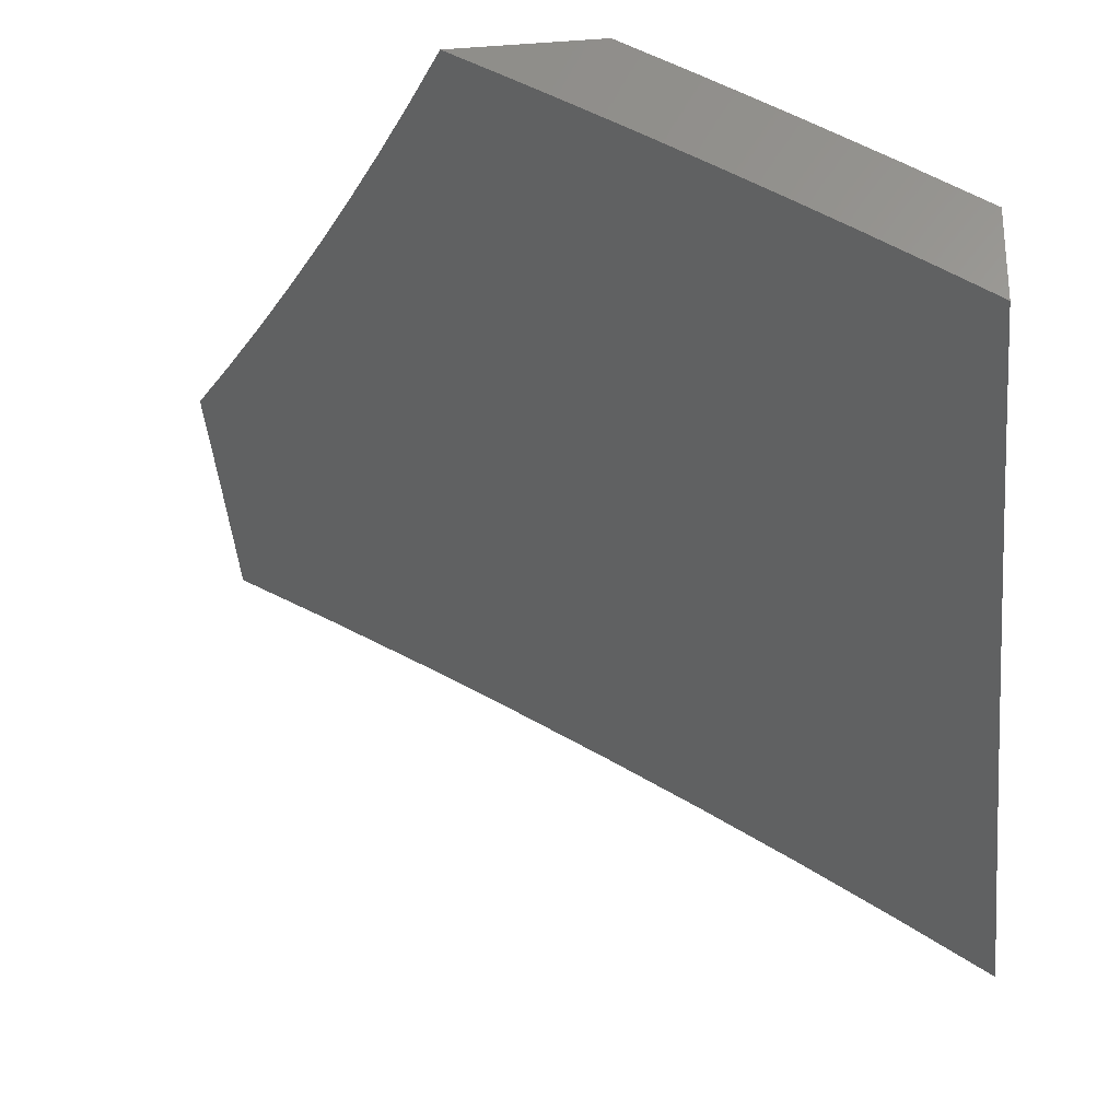
<metadata>
{"format":"stl","ext":"stl","renderer":"f3d","projection":"perspective","resolution":1024,"background":"white","views":[{"elev":-27.0,"azim":6.0,"up":"+Y"}]}
</metadata>
<code>
# stl→obj: 431 verts, 858 faces
v 5 8.914 -3.926
v 5 8.884 -4
v 5.106 8.875 -3.88
v 5.129 8.814 -4
v 5.173 8.837 -3.88
v 5.24 8.8 -3.88
v 5.251 8.817 -3.82
v 5.317 8.779 -3.82
v 5.328 8.796 -3.76
v 5.395 8.757 -3.76
v 5.405 8.774 -3.7
v 5.472 8.734 -3.7
v 5.482 8.751 -3.64
v 5.549 8.71 -3.64
v 5.559 8.727 -3.58
v 5.625 8.686 -3.58
v 5.636 8.702 -3.52
v 5.702 8.66 -3.52
v 5.712 8.676 -3.46
v 5.778 8.634 -3.46
v 5.788 8.649 -3.399
v 5.854 8.606 -3.399
v 5.864 8.621 -3.339
v 5.93 8.578 -3.339
v 5.94 8.592 -3.279
v 5.995 8.534 -3.339
v 6 8.561 -3.254
v 6 8.517 -3.38
v 5.985 8.519 -3.399
v 5.975 8.505 -3.46
v 5.91 8.548 -3.46
v 5.899 8.533 -3.52
v 5.834 8.576 -3.52
v 5.823 8.56 -3.58
v 5.757 8.603 -3.58
v 5.747 8.587 -3.64
v 5.681 8.629 -3.64
v 5.67 8.612 -3.7
v 5.604 8.653 -3.7
v 5.594 8.637 -3.76
v 5.528 8.677 -3.76
v 5.517 8.66 -3.82
v 5.451 8.7 -3.82
v 5.44 8.683 -3.88
v 5.373 8.722 -3.88
v 5.383 8.668 -4
v 5.256 8.742 -4
v 5.307 8.761 -3.88
v 5.509 8.592 -4
v 5.506 8.643 -3.88
v 5.583 8.62 -3.82
v 5.659 8.596 -3.76
v 5.736 8.571 -3.7
v 5.812 8.545 -3.64
v 5.888 8.518 -3.58
v 5.964 8.49 -3.52
v 6 8.471 -3.505
v 5.572 8.603 -3.88
v 5.633 8.515 -4
v 5.637 8.562 -3.88
v 5.702 8.52 -3.88
v 5.714 8.538 -3.82
v 5.779 8.496 -3.82
v 5.79 8.512 -3.76
v 5.855 8.47 -3.76
v 5.867 8.486 -3.7
v 5.931 8.443 -3.7
v 5.943 8.459 -3.64
v 5.996 8.399 -3.7
v 6 8.424 -3.63
v 6 8.375 -3.754
v 5.984 8.383 -3.76
v 5.973 8.366 -3.82
v 5.908 8.41 -3.82
v 5.897 8.393 -3.88
v 5.832 8.436 -3.88
v 5.879 8.355 -4
v 5.757 8.436 -4
v 5.767 8.479 -3.88
v 5.961 8.35 -3.88
v 6 8.272 -4
v 6 8.324 -3.877
v 5.954 8.474 -3.58
v 5.95 8.606 -3.219
v 6 8.603 -3.127
v 5.959 8.62 -3.159
v 5.968 8.633 -3.098
v 5.893 8.663 -3.159
v 5.902 8.677 -3.098
v 5.826 8.706 -3.159
v 5.836 8.719 -3.098
v 5.76 8.748 -3.159
v 5.769 8.762 -3.098
v 5.693 8.79 -3.159
v 5.702 8.804 -3.098
v 5.626 8.831 -3.159
v 5.634 8.845 -3.098
v 5.558 8.872 -3.159
v 5.567 8.886 -3.098
v 5.49 8.912 -3.159
v 5.499 8.926 -3.098
v 5.422 8.952 -3.159
v 5.431 8.966 -3.098
v 5.354 8.991 -3.159
v 5.375 9 -3.091
v 5.326 9 -3.18
v 5.977 8.646 -3.038
v 6 8.643 -3
v 5.929 8.69 -3
v 5.911 8.69 -3.038
v 5.858 8.736 -3
v 5.844 8.733 -3.038
v 5.786 8.781 -3
v 5.778 8.775 -3.038
v 5.715 8.826 -3
v 5.71 8.817 -3.038
v 5.643 8.859 -3.038
v 5.642 8.871 -3
v 5.575 8.899 -3.038
v 5.57 8.914 -3
v 5.507 8.94 -3.038
v 5.497 8.957 -3
v 5.439 8.98 -3.038
v 5.423 9 -3
v 5.346 8.977 -3.219
v 5.275 9 -3.269
v 5.337 8.962 -3.279
v 5.26 8.986 -3.339
v 5.328 8.947 -3.339
v 5.251 8.97 -3.399
v 5.319 8.932 -3.399
v 5.242 8.955 -3.46
v 5.31 8.916 -3.46
v 5.232 8.939 -3.52
v 5.3 8.901 -3.52
v 5.223 8.923 -3.58
v 5.291 8.884 -3.58
v 5.213 8.906 -3.64
v 5.281 8.868 -3.64
v 5.204 8.889 -3.7
v 5.271 8.851 -3.7
v 5.194 8.872 -3.76
v 5.261 8.834 -3.76
v 5.183 8.855 -3.82
v 5.223 9 -3.357
v 5.169 9 -3.445
v 5.174 8.992 -3.46
v 5.114 9 -3.531
v 5.165 8.976 -3.52
v 5.155 8.96 -3.58
v 5.087 8.997 -3.58
v 5.058 9 -3.616
v 5.078 8.981 -3.64
v 5 9 -3.701
v 5.068 8.964 -3.7
v 5.058 8.947 -3.76
v 5.136 8.927 -3.7
v 5.126 8.91 -3.76
v 5 8.972 -3.776
v 5.049 8.929 -3.82
v 5.116 8.892 -3.82
v 5 8.943 -3.851
v 5.038 8.911 -3.88
v 5.146 8.944 -3.64
v 5.384 8.74 -3.82
v 5.338 8.813 -3.7
v 5.348 8.829 -3.64
v 5.415 8.79 -3.64
v 5.358 8.846 -3.58
v 5.425 8.807 -3.58
v 5.492 8.767 -3.58
v 5.368 8.862 -3.52
v 5.435 8.823 -3.52
v 5.502 8.783 -3.52
v 5.569 8.742 -3.52
v 5.377 8.878 -3.46
v 5.445 8.838 -3.46
v 5.512 8.798 -3.46
v 5.579 8.758 -3.46
v 5.646 8.717 -3.46
v 5.387 8.893 -3.399
v 5.454 8.854 -3.399
v 5.522 8.814 -3.399
v 5.589 8.773 -3.399
v 5.655 8.732 -3.399
v 5.722 8.691 -3.399
v 5.396 8.908 -3.339
v 5.464 8.869 -3.339
v 5.531 8.829 -3.339
v 5.598 8.788 -3.339
v 5.665 8.747 -3.339
v 5.732 8.705 -3.339
v 5.798 8.663 -3.339
v 5.405 8.923 -3.279
v 5.473 8.883 -3.279
v 5.54 8.843 -3.279
v 5.607 8.803 -3.279
v 5.674 8.762 -3.279
v 5.741 8.72 -3.279
v 5.808 8.678 -3.279
v 5.874 8.635 -3.279
v 5.414 8.938 -3.219
v 5.482 8.898 -3.219
v 5.549 8.858 -3.219
v 5.617 8.817 -3.219
v 5.684 8.776 -3.219
v 5.751 8.734 -3.219
v 5.817 8.692 -3.219
v 5.883 8.649 -3.219
v 5.461 8.717 -3.76
v 5.538 8.694 -3.7
v 5.615 8.67 -3.64
v 5.692 8.645 -3.58
v 5.768 8.618 -3.52
v 5.844 8.591 -3.46
v 5.92 8.563 -3.399
v 5.648 8.579 -3.82
v 5.725 8.554 -3.76
v 5.801 8.529 -3.7
v 5.878 8.502 -3.64
v 5.844 8.453 -3.82
v 5.92 8.426 -3.76
v 6 8.439 -3.877
v 6 8.388 -4
v 5.951 8.446 -3.941
v 5.879 8.469 -4
v 5.89 8.487 -3.941
v 5.828 8.528 -3.941
v 5.839 8.544 -3.883
v 5.778 8.584 -3.883
v 5.789 8.601 -3.824
v 5.726 8.641 -3.824
v 5.737 8.657 -3.765
v 5.674 8.696 -3.765
v 5.685 8.713 -3.706
v 5.622 8.752 -3.706
v 5.632 8.767 -3.647
v 5.569 8.806 -3.647
v 5.579 8.822 -3.588
v 5.515 8.86 -3.588
v 5.525 8.876 -3.529
v 5.461 8.913 -3.529
v 5.47 8.929 -3.47
v 5.406 8.966 -3.47
v 5.415 8.981 -3.411
v 5.363 9 -3.443
v 5.4 9 -3.381
v 5.756 8.549 -4
v 5.766 8.568 -3.941
v 5.715 8.624 -3.883
v 5.664 8.68 -3.824
v 5.612 8.735 -3.765
v 5.559 8.79 -3.706
v 5.505 8.844 -3.647
v 5.451 8.898 -3.588
v 5.397 8.951 -3.529
v 5.325 9 -3.504
v 5.704 8.607 -3.941
v 5.633 8.628 -4
v 5.642 8.646 -3.941
v 5.579 8.685 -3.941
v 5.59 8.702 -3.883
v 5.527 8.74 -3.883
v 5.538 8.757 -3.824
v 5.475 8.795 -3.824
v 5.485 8.812 -3.765
v 5.422 8.849 -3.765
v 5.432 8.866 -3.706
v 5.368 8.903 -3.706
v 5.377 8.919 -3.647
v 5.313 8.956 -3.647
v 5.323 8.972 -3.588
v 5.248 9 -3.626
v 5.287 9 -3.566
v 5.508 8.704 -4
v 5.517 8.723 -3.941
v 5.464 8.778 -3.883
v 5.411 8.833 -3.824
v 5.358 8.886 -3.765
v 5.304 8.939 -3.706
v 5.249 8.992 -3.647
v 5.208 9 -3.687
v 5.239 8.976 -3.706
v 5.168 9 -3.747
v 5.23 8.959 -3.765
v 5.165 8.995 -3.765
v 5.155 8.978 -3.824
v 5.127 9 -3.806
v 5.085 9 -3.865
v 5.145 8.96 -3.883
v 5.081 8.995 -3.883
v 5.071 8.978 -3.941
v 5.043 9 -3.924
v 5 9 -3.982
v 5 8.993 -4
v 5.129 8.923 -4
v 5.135 8.943 -3.941
v 5.199 8.907 -3.941
v 5.21 8.925 -3.883
v 5.263 8.872 -3.941
v 5.274 8.889 -3.883
v 5.327 8.835 -3.941
v 5.337 8.853 -3.883
v 5.39 8.798 -3.941
v 5.401 8.816 -3.883
v 5.454 8.761 -3.941
v 5.383 8.779 -4
v 5.256 8.852 -4
v 5.332 8.987 -3.529
v 5.424 8.996 -3.352
v 5.436 9 -3.318
v 5.488 8.958 -3.352
v 5.497 8.973 -3.293
v 5.553 8.92 -3.352
v 5.562 8.935 -3.293
v 5.617 8.882 -3.352
v 5.626 8.896 -3.293
v 5.681 8.843 -3.352
v 5.69 8.857 -3.293
v 5.744 8.804 -3.352
v 5.754 8.818 -3.293
v 5.808 8.764 -3.352
v 5.817 8.778 -3.293
v 5.871 8.723 -3.352
v 5.881 8.737 -3.293
v 5.934 8.683 -3.352
v 5.944 8.697 -3.293
v 5.997 8.641 -3.352
v 6 8.673 -3.254
v 6 8.63 -3.38
v 5.472 9 -3.255
v 5.506 8.987 -3.234
v 5.57 8.949 -3.234
v 5.635 8.91 -3.234
v 5.699 8.871 -3.234
v 5.763 8.832 -3.234
v 5.826 8.792 -3.234
v 5.89 8.751 -3.234
v 5.953 8.71 -3.234
v 5.962 8.724 -3.175
v 6 8.715 -3.127
v 5.971 8.737 -3.116
v 5.98 8.75 -3.057
v 5.917 8.791 -3.057
v 6 8.755 -3
v 5.903 8.818 -3
v 5.853 8.832 -3.057
v 5.805 8.879 -3
v 5.789 8.872 -3.057
v 5.725 8.912 -3.057
v 5.781 8.859 -3.116
v 5.716 8.899 -3.116
v 5.772 8.845 -3.175
v 5.708 8.885 -3.175
v 5.507 9 -3.192
v 5.579 8.963 -3.175
v 5.541 9 -3.128
v 5.588 8.976 -3.116
v 5.575 9 -3.064
v 5.596 8.99 -3.057
v 5.607 9 -3
v 5.661 8.951 -3.057
v 5.707 8.94 -3
v 5.987 8.627 -3.411
v 6 8.585 -3.505
v 5.977 8.613 -3.47
v 5.967 8.598 -3.529
v 5.914 8.654 -3.47
v 5.904 8.639 -3.529
v 5.852 8.694 -3.47
v 5.842 8.68 -3.529
v 5.789 8.735 -3.47
v 5.779 8.72 -3.529
v 5.725 8.774 -3.47
v 5.716 8.759 -3.529
v 5.662 8.814 -3.47
v 5.652 8.799 -3.529
v 5.598 8.852 -3.47
v 5.589 8.837 -3.529
v 5.534 8.891 -3.47
v 6 8.538 -3.63
v 5.956 8.583 -3.588
v 5.894 8.624 -3.588
v 5.831 8.664 -3.588
v 5.769 8.704 -3.588
v 5.706 8.744 -3.588
v 5.642 8.783 -3.588
v 6 8.489 -3.754
v 5.996 8.511 -3.706
v 5.945 8.568 -3.647
v 5.974 8.479 -3.824
v 5.985 8.495 -3.765
v 5.935 8.552 -3.706
v 5.883 8.608 -3.647
v 5.963 8.463 -3.883
v 5.901 8.504 -3.883
v 5.913 8.52 -3.824
v 5.851 8.561 -3.824
v 5.924 8.536 -3.765
v 5.862 8.577 -3.765
v 5.8 8.617 -3.765
v 5.873 8.593 -3.706
v 5.821 8.649 -3.647
v 5.924 8.668 -3.411
v 5.861 8.709 -3.411
v 5.798 8.749 -3.411
v 5.735 8.789 -3.411
v 5.671 8.828 -3.411
v 5.608 8.867 -3.411
v 5.544 8.906 -3.411
v 5.479 8.944 -3.411
v 5.81 8.633 -3.706
v 5.748 8.673 -3.706
v 5.758 8.689 -3.647
v 5.899 8.765 -3.175
v 5.835 8.805 -3.175
v 5.908 8.778 -3.116
v 5.844 8.819 -3.116
v 5.653 8.663 -3.883
v 5.601 8.719 -3.824
v 5.548 8.774 -3.765
v 5.495 8.828 -3.706
v 5.441 8.882 -3.647
v 5.387 8.935 -3.588
v 5.695 8.728 -3.647
v 5.644 8.924 -3.175
v 5.652 8.938 -3.116
v 5.348 8.87 -3.824
v 5.294 8.923 -3.765
v 5.284 8.906 -3.824
v 5.22 8.942 -3.824
f 1 2 3
f 3 2 4
f 3 4 5
f 5 4 6
f 5 6 7
f 7 6 8
f 7 8 9
f 9 8 10
f 9 10 11
f 11 10 12
f 11 12 13
f 13 12 14
f 13 14 15
f 15 14 16
f 15 16 17
f 17 16 18
f 17 18 19
f 19 18 20
f 19 20 21
f 21 20 22
f 21 22 23
f 23 22 24
f 23 24 25
f 25 24 26
f 25 26 27
f 27 26 28
f 28 26 29
f 28 29 30
f 30 29 31
f 30 31 32
f 32 31 33
f 32 33 34
f 34 33 35
f 34 35 36
f 36 35 37
f 36 37 38
f 38 37 39
f 38 39 40
f 40 39 41
f 40 41 42
f 42 41 43
f 42 43 44
f 44 43 45
f 44 45 46
f 46 45 47
f 47 45 48
f 47 48 6
f 6 48 8
f 4 47 6
f 46 49 44
f 44 49 50
f 44 50 42
f 42 50 51
f 42 51 40
f 40 51 52
f 40 52 38
f 38 52 53
f 38 53 36
f 36 53 54
f 36 54 34
f 34 54 55
f 34 55 32
f 32 55 56
f 32 56 30
f 30 56 57
f 30 57 28
f 50 49 58
f 58 49 59
f 58 59 60
f 60 59 61
f 60 61 62
f 62 61 63
f 62 63 64
f 64 63 65
f 64 65 66
f 66 65 67
f 66 67 68
f 68 67 69
f 68 69 70
f 70 69 71
f 71 69 72
f 71 72 73
f 73 72 74
f 73 74 75
f 75 74 76
f 75 76 77
f 77 76 78
f 78 76 79
f 78 79 61
f 61 79 63
f 59 78 61
f 75 77 80
f 80 77 81
f 80 81 82
f 80 82 73
f 73 82 71
f 68 70 83
f 83 70 57
f 83 57 56
f 25 27 84
f 84 27 85
f 84 85 86
f 86 85 87
f 86 87 88
f 88 87 89
f 88 89 90
f 90 89 91
f 90 91 92
f 92 91 93
f 92 93 94
f 94 93 95
f 94 95 96
f 96 95 97
f 96 97 98
f 98 97 99
f 98 99 100
f 100 99 101
f 100 101 102
f 102 101 103
f 102 103 104
f 104 103 105
f 104 105 106
f 87 85 107
f 107 85 108
f 107 108 109
f 107 109 110
f 110 109 111
f 110 111 112
f 112 111 113
f 112 113 114
f 114 113 115
f 114 115 116
f 116 115 117
f 116 117 97
f 97 117 99
f 115 118 117
f 117 118 119
f 117 119 99
f 99 119 101
f 118 120 119
f 119 120 121
f 119 121 101
f 101 121 103
f 120 122 121
f 121 122 123
f 121 123 103
f 103 123 105
f 122 124 123
f 123 124 105
f 104 106 125
f 125 106 126
f 125 126 127
f 127 126 128
f 127 128 129
f 129 128 130
f 129 130 131
f 131 130 132
f 131 132 133
f 133 132 134
f 133 134 135
f 135 134 136
f 135 136 137
f 137 136 138
f 137 138 139
f 139 138 140
f 139 140 141
f 141 140 142
f 141 142 143
f 143 142 144
f 143 144 7
f 7 144 5
f 126 145 128
f 128 145 130
f 145 146 130
f 130 146 132
f 132 146 147
f 147 146 148
f 147 148 149
f 149 148 150
f 149 150 134
f 134 150 136
f 150 148 151
f 151 148 152
f 151 152 153
f 153 152 154
f 153 154 155
f 155 154 156
f 155 156 157
f 157 156 158
f 157 158 140
f 140 158 142
f 154 159 156
f 156 159 160
f 156 160 158
f 158 160 161
f 158 161 142
f 142 161 144
f 159 162 160
f 160 162 163
f 160 163 161
f 161 163 3
f 161 3 144
f 144 3 5
f 162 1 163
f 163 1 3
f 150 151 153
f 153 155 164
f 164 155 157
f 164 157 138
f 138 157 140
f 138 136 164
f 164 136 150
f 164 150 153
f 147 149 132
f 132 149 134
f 143 7 9
f 8 48 165
f 165 48 45
f 165 45 43
f 141 143 166
f 166 143 9
f 166 9 11
f 139 141 167
f 167 141 166
f 167 166 168
f 168 166 11
f 168 11 13
f 137 139 169
f 169 139 167
f 169 167 170
f 170 167 168
f 170 168 171
f 171 168 13
f 171 13 15
f 135 137 172
f 172 137 169
f 172 169 173
f 173 169 170
f 173 170 174
f 174 170 171
f 174 171 175
f 175 171 15
f 175 15 17
f 133 135 176
f 176 135 172
f 176 172 177
f 177 172 173
f 177 173 178
f 178 173 174
f 178 174 179
f 179 174 175
f 179 175 180
f 180 175 17
f 180 17 19
f 131 133 181
f 181 133 176
f 181 176 182
f 182 176 177
f 182 177 183
f 183 177 178
f 183 178 184
f 184 178 179
f 184 179 185
f 185 179 180
f 185 180 186
f 186 180 19
f 186 19 21
f 129 131 187
f 187 131 181
f 187 181 188
f 188 181 182
f 188 182 189
f 189 182 183
f 189 183 190
f 190 183 184
f 190 184 191
f 191 184 185
f 191 185 192
f 192 185 186
f 192 186 193
f 193 186 21
f 193 21 23
f 127 129 194
f 194 129 187
f 194 187 195
f 195 187 188
f 195 188 196
f 196 188 189
f 196 189 197
f 197 189 190
f 197 190 198
f 198 190 191
f 198 191 199
f 199 191 192
f 199 192 200
f 200 192 193
f 200 193 201
f 201 193 23
f 201 23 25
f 125 127 202
f 202 127 194
f 202 194 203
f 203 194 195
f 203 195 204
f 204 195 196
f 204 196 205
f 205 196 197
f 205 197 206
f 206 197 198
f 206 198 207
f 207 198 199
f 207 199 208
f 208 199 200
f 208 200 209
f 209 200 201
f 209 201 84
f 84 201 25
f 104 125 102
f 102 125 202
f 102 202 100
f 100 202 203
f 100 203 98
f 98 203 204
f 98 204 96
f 96 204 205
f 96 205 94
f 94 205 206
f 94 206 92
f 92 206 207
f 92 207 90
f 90 207 208
f 90 208 88
f 88 208 209
f 88 209 86
f 86 209 84
f 43 210 165
f 165 210 10
f 165 10 8
f 10 210 12
f 12 210 211
f 12 211 14
f 14 211 212
f 14 212 16
f 16 212 213
f 16 213 18
f 18 213 214
f 18 214 20
f 20 214 215
f 20 215 22
f 22 215 216
f 22 216 24
f 24 216 26
f 211 210 41
f 41 210 43
f 50 58 51
f 51 58 217
f 51 217 52
f 52 217 218
f 52 218 53
f 53 218 219
f 53 219 54
f 54 219 220
f 54 220 55
f 55 220 83
f 55 83 56
f 211 41 39
f 211 39 212
f 212 39 37
f 212 37 213
f 213 37 35
f 213 35 214
f 214 35 33
f 214 33 215
f 215 33 31
f 215 31 216
f 216 31 29
f 216 29 26
f 114 116 95
f 95 116 97
f 114 95 93
f 60 62 217
f 217 62 218
f 219 218 64
f 64 218 62
f 114 93 112
f 112 93 91
f 112 91 110
f 110 91 89
f 110 89 107
f 107 89 87
f 58 60 217
f 63 79 221
f 221 79 76
f 221 76 74
f 63 221 65
f 65 221 222
f 65 222 67
f 67 222 69
f 222 221 74
f 219 64 66
f 219 66 220
f 220 66 68
f 220 68 83
f 80 73 75
f 222 74 72
f 72 69 222
f 223 224 225
f 225 224 226
f 225 226 227
f 227 226 228
f 227 228 229
f 229 228 230
f 229 230 231
f 231 230 232
f 231 232 233
f 233 232 234
f 233 234 235
f 235 234 236
f 235 236 237
f 237 236 238
f 237 238 239
f 239 238 240
f 239 240 241
f 241 240 242
f 241 242 243
f 243 242 244
f 243 244 245
f 245 244 246
f 245 246 247
f 226 248 228
f 228 248 249
f 228 249 230
f 230 249 250
f 230 250 232
f 232 250 251
f 232 251 234
f 234 251 252
f 234 252 236
f 236 252 253
f 236 253 238
f 238 253 254
f 238 254 240
f 240 254 255
f 240 255 242
f 242 255 256
f 242 256 244
f 244 256 257
f 244 257 246
f 249 248 258
f 258 248 259
f 258 259 260
f 260 259 261
f 260 261 262
f 262 261 263
f 262 263 264
f 264 263 265
f 264 265 266
f 266 265 267
f 266 267 268
f 268 267 269
f 268 269 270
f 270 269 271
f 270 271 272
f 272 271 273
f 272 273 274
f 259 275 261
f 261 275 276
f 261 276 263
f 263 276 277
f 263 277 265
f 265 277 278
f 265 278 267
f 267 278 279
f 267 279 269
f 269 279 280
f 269 280 271
f 271 280 281
f 271 281 273
f 273 281 282
f 282 281 283
f 282 283 284
f 284 283 285
f 284 285 286
f 286 285 287
f 286 287 288
f 288 287 289
f 289 287 290
f 289 290 291
f 291 290 292
f 291 292 293
f 293 292 294
f 294 292 295
f 295 292 296
f 296 292 297
f 296 297 298
f 298 297 299
f 298 299 300
f 300 299 301
f 300 301 302
f 302 301 303
f 302 303 304
f 304 303 305
f 304 305 306
f 306 305 277
f 306 277 276
f 276 275 306
f 306 275 307
f 306 307 304
f 304 307 302
f 307 308 302
f 302 308 300
f 300 308 298
f 298 308 296
f 293 289 291
f 288 284 286
f 272 274 309
f 309 274 257
f 309 257 256
f 245 247 310
f 310 247 311
f 310 311 312
f 312 311 313
f 312 313 314
f 314 313 315
f 314 315 316
f 316 315 317
f 316 317 318
f 318 317 319
f 318 319 320
f 320 319 321
f 320 321 322
f 322 321 323
f 322 323 324
f 324 323 325
f 324 325 326
f 326 325 327
f 326 327 328
f 328 327 329
f 328 329 330
f 311 331 313
f 313 331 332
f 313 332 315
f 315 332 333
f 315 333 317
f 317 333 334
f 317 334 319
f 319 334 335
f 319 335 321
f 321 335 336
f 321 336 323
f 323 336 337
f 323 337 325
f 325 337 338
f 325 338 327
f 327 338 339
f 327 339 329
f 329 339 340
f 329 340 341
f 341 340 342
f 341 342 343
f 343 342 344
f 343 344 345
f 345 344 346
f 346 344 347
f 346 347 348
f 348 347 349
f 348 349 350
f 350 349 351
f 350 351 352
f 352 351 353
f 352 353 354
f 354 353 336
f 354 336 335
f 331 355 332
f 332 355 333
f 333 355 356
f 356 355 357
f 356 357 358
f 358 357 359
f 358 359 360
f 360 359 361
f 360 361 362
f 362 361 363
f 362 363 350
f 350 363 348
f 345 341 343
f 328 330 364
f 364 330 365
f 364 365 366
f 366 365 367
f 366 367 368
f 368 367 369
f 368 369 370
f 370 369 371
f 370 371 372
f 372 371 373
f 372 373 374
f 374 373 375
f 374 375 376
f 376 375 377
f 376 377 378
f 378 377 379
f 378 379 380
f 380 379 241
f 380 241 243
f 365 381 367
f 367 381 382
f 367 382 369
f 369 382 383
f 369 383 371
f 371 383 384
f 371 384 373
f 373 384 385
f 373 385 375
f 375 385 386
f 375 386 377
f 377 386 387
f 377 387 379
f 379 387 239
f 379 239 241
f 388 389 381
f 381 389 390
f 381 390 382
f 382 390 383
f 223 391 388
f 388 391 392
f 388 392 389
f 389 392 393
f 389 393 390
f 390 393 394
f 390 394 383
f 383 394 384
f 391 223 395
f 395 223 225
f 395 225 396
f 396 225 227
f 396 227 229
f 391 395 397
f 397 395 396
f 397 396 398
f 398 396 229
f 398 229 231
f 392 391 399
f 399 391 397
f 399 397 400
f 400 397 398
f 400 398 401
f 401 398 231
f 401 231 233
f 392 399 393
f 393 399 402
f 393 402 394
f 394 402 403
f 394 403 384
f 384 403 385
f 402 399 400
f 326 328 364
f 364 366 404
f 404 366 368
f 404 368 405
f 405 368 370
f 405 370 406
f 406 370 372
f 406 372 407
f 407 372 374
f 407 374 408
f 408 374 376
f 408 376 409
f 409 376 378
f 409 378 410
f 410 378 380
f 410 380 411
f 411 380 243
f 411 243 245
f 402 400 412
f 412 400 401
f 412 401 413
f 413 401 233
f 413 233 235
f 402 412 403
f 403 412 414
f 403 414 385
f 385 414 386
f 414 412 413
f 405 324 404
f 404 324 326
f 404 326 364
f 324 405 322
f 322 405 406
f 322 406 320
f 320 406 407
f 320 407 318
f 318 407 408
f 318 408 316
f 316 408 409
f 316 409 314
f 314 409 410
f 314 410 312
f 312 410 411
f 312 411 310
f 310 411 245
f 340 339 415
f 415 339 338
f 415 338 416
f 416 338 337
f 416 337 353
f 353 337 336
f 342 340 417
f 417 340 415
f 417 415 418
f 418 415 416
f 418 416 351
f 351 416 353
f 347 344 417
f 417 344 342
f 347 417 418
f 260 419 258
f 258 419 250
f 258 250 249
f 250 419 251
f 251 419 420
f 251 420 252
f 252 420 421
f 252 421 253
f 253 421 422
f 253 422 254
f 254 422 423
f 254 423 255
f 255 423 424
f 255 424 256
f 256 424 309
f 420 419 262
f 262 419 260
f 414 413 425
f 425 413 235
f 425 235 237
f 387 386 425
f 425 386 414
f 387 425 237
f 347 418 349
f 349 418 351
f 420 262 264
f 420 264 421
f 421 264 266
f 421 266 422
f 422 266 268
f 422 268 423
f 423 268 270
f 423 270 424
f 424 270 272
f 424 272 309
f 387 237 239
f 354 335 426
f 426 335 334
f 426 334 356
f 356 334 333
f 352 354 427
f 427 354 426
f 427 426 358
f 358 426 356
f 350 352 362
f 362 352 427
f 362 427 360
f 360 427 358
f 277 305 278
f 278 305 428
f 278 428 279
f 279 428 429
f 279 429 280
f 280 429 283
f 280 283 281
f 428 305 303
f 428 303 430
f 430 303 301
f 430 301 431
f 431 301 299
f 431 299 290
f 290 299 297
f 290 297 292
f 428 430 429
f 429 430 285
f 429 285 283
f 285 430 431
f 285 431 287
f 287 431 290
f 124 122 361
f 361 122 120
f 361 120 363
f 363 120 118
f 363 118 348
f 348 118 115
f 348 115 113
f 348 113 346
f 346 113 111
f 346 111 345
f 345 111 109
f 345 109 108
f 345 108 341
f 341 108 85
f 341 85 329
f 329 85 27
f 329 27 330
f 330 27 28
f 330 28 365
f 365 28 57
f 365 57 381
f 381 57 70
f 381 70 388
f 388 70 71
f 388 71 223
f 223 71 82
f 223 82 224
f 224 82 81
f 81 77 224
f 224 77 226
f 226 77 78
f 226 78 248
f 248 78 59
f 248 59 259
f 259 59 49
f 259 49 275
f 275 49 46
f 275 46 307
f 307 46 47
f 307 47 308
f 308 47 4
f 308 4 296
f 296 4 2
f 296 2 295
f 2 1 295
f 295 1 162
f 295 162 294
f 294 162 159
f 294 159 154
f 152 288 154
f 154 288 289
f 154 289 293
f 288 152 284
f 284 152 148
f 284 148 282
f 282 148 273
f 273 148 146
f 273 146 274
f 274 146 145
f 274 145 257
f 257 145 246
f 246 145 126
f 246 126 247
f 247 126 106
f 247 106 311
f 311 106 331
f 331 106 105
f 331 105 355
f 355 105 124
f 355 124 357
f 357 124 359
f 359 124 361
f 293 294 154

</code>
